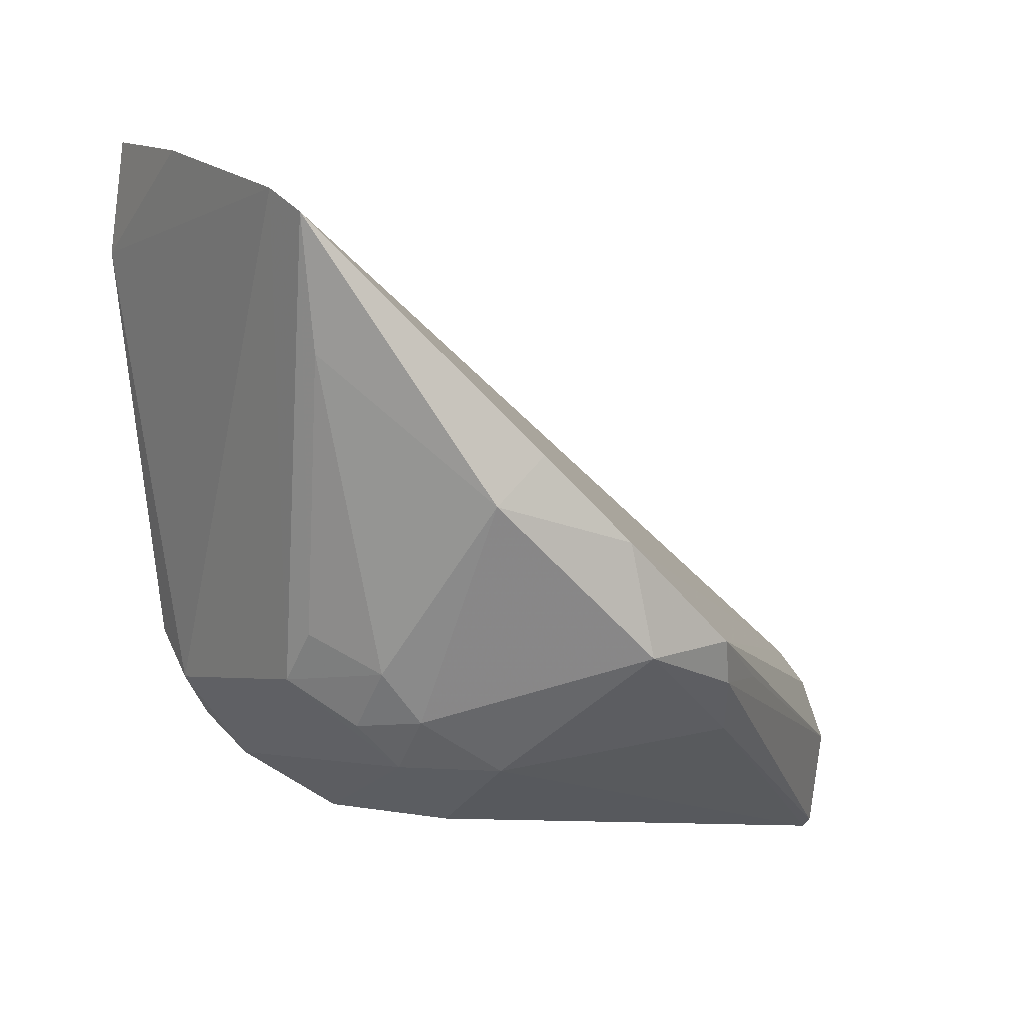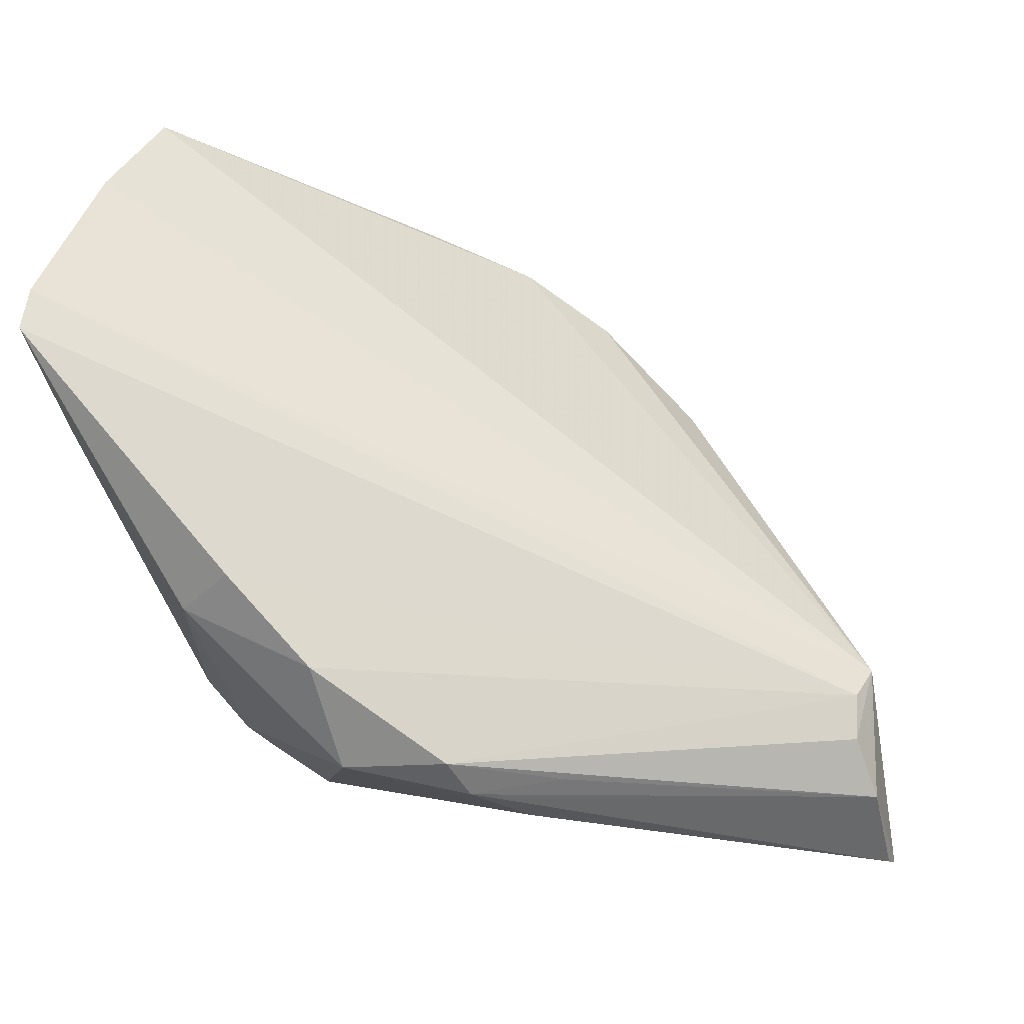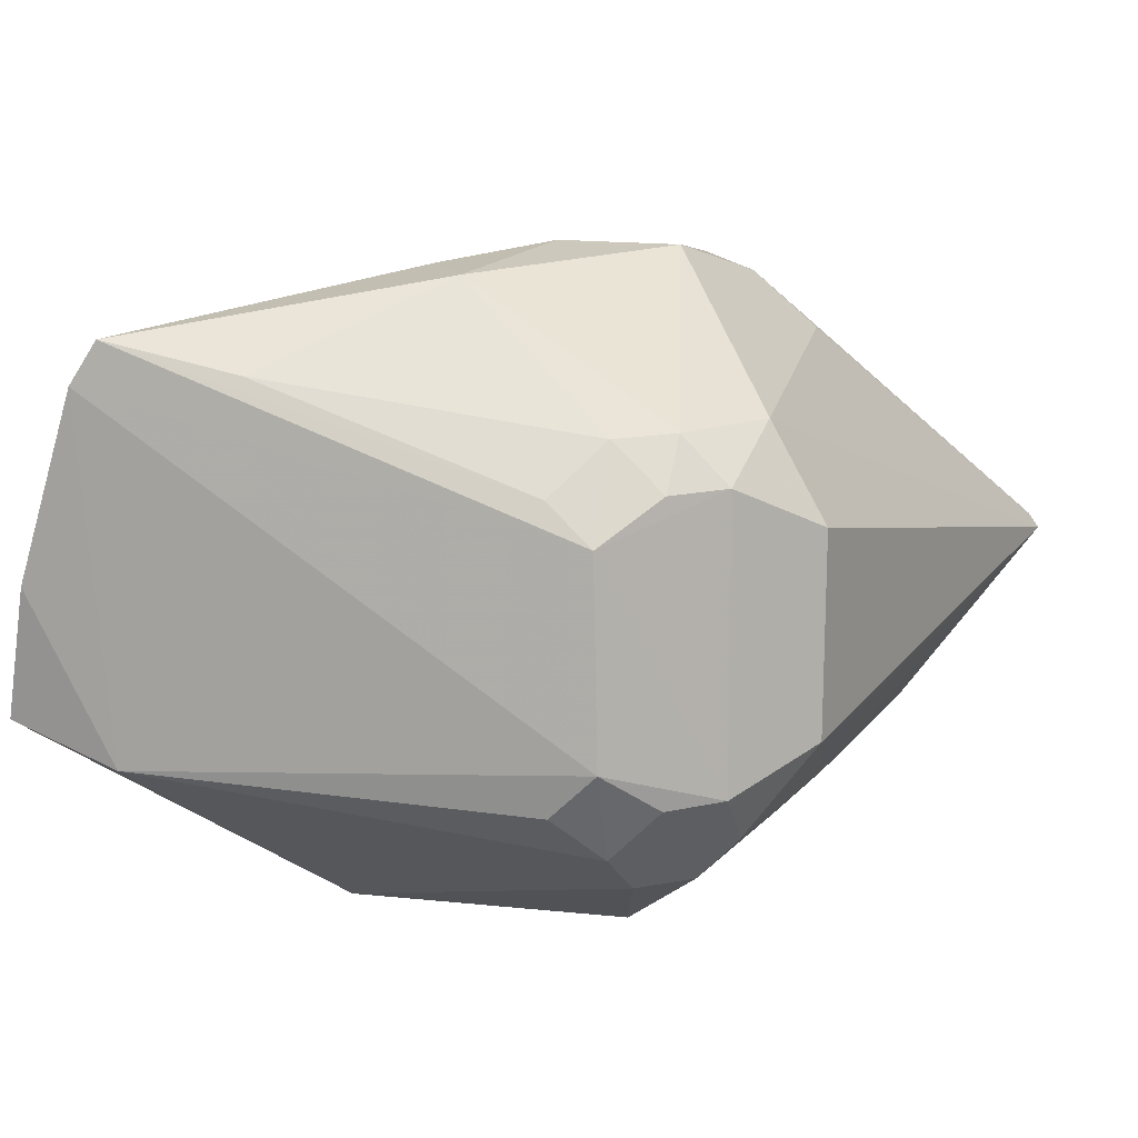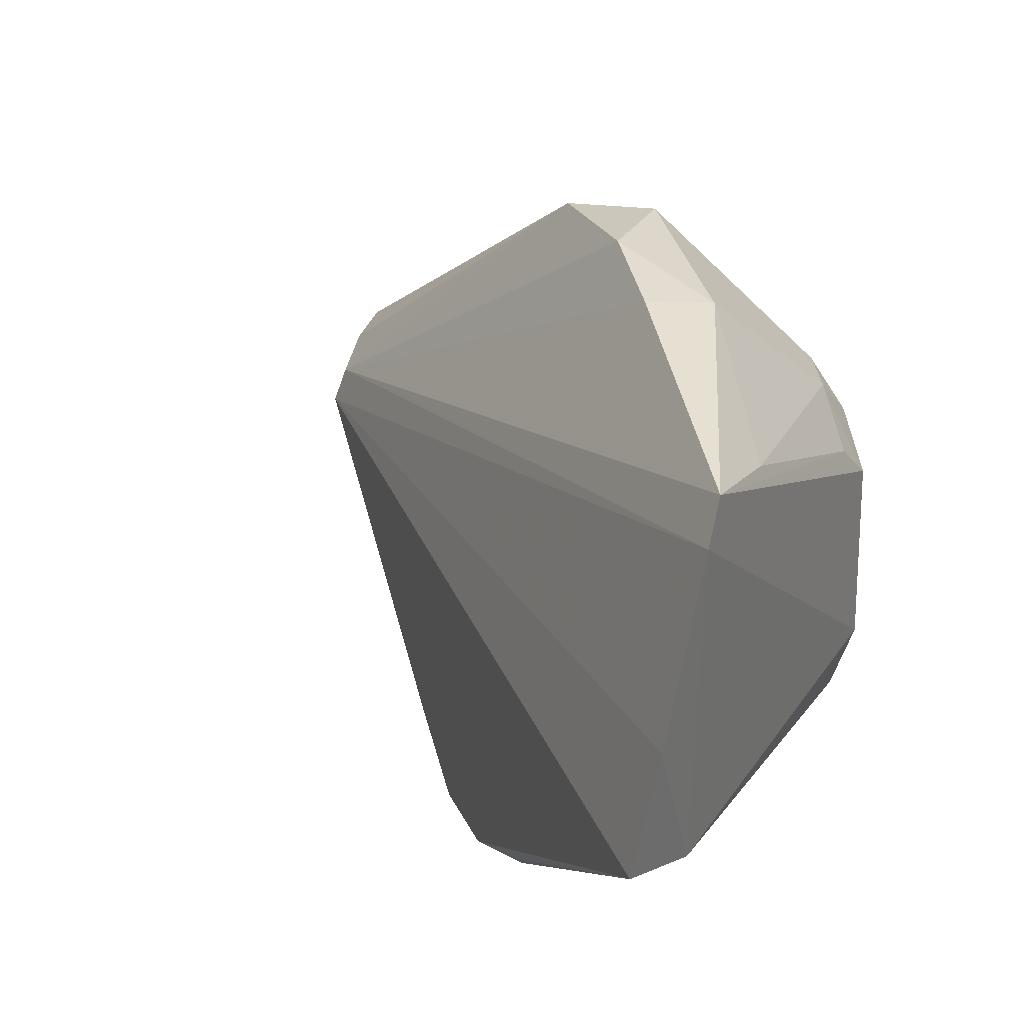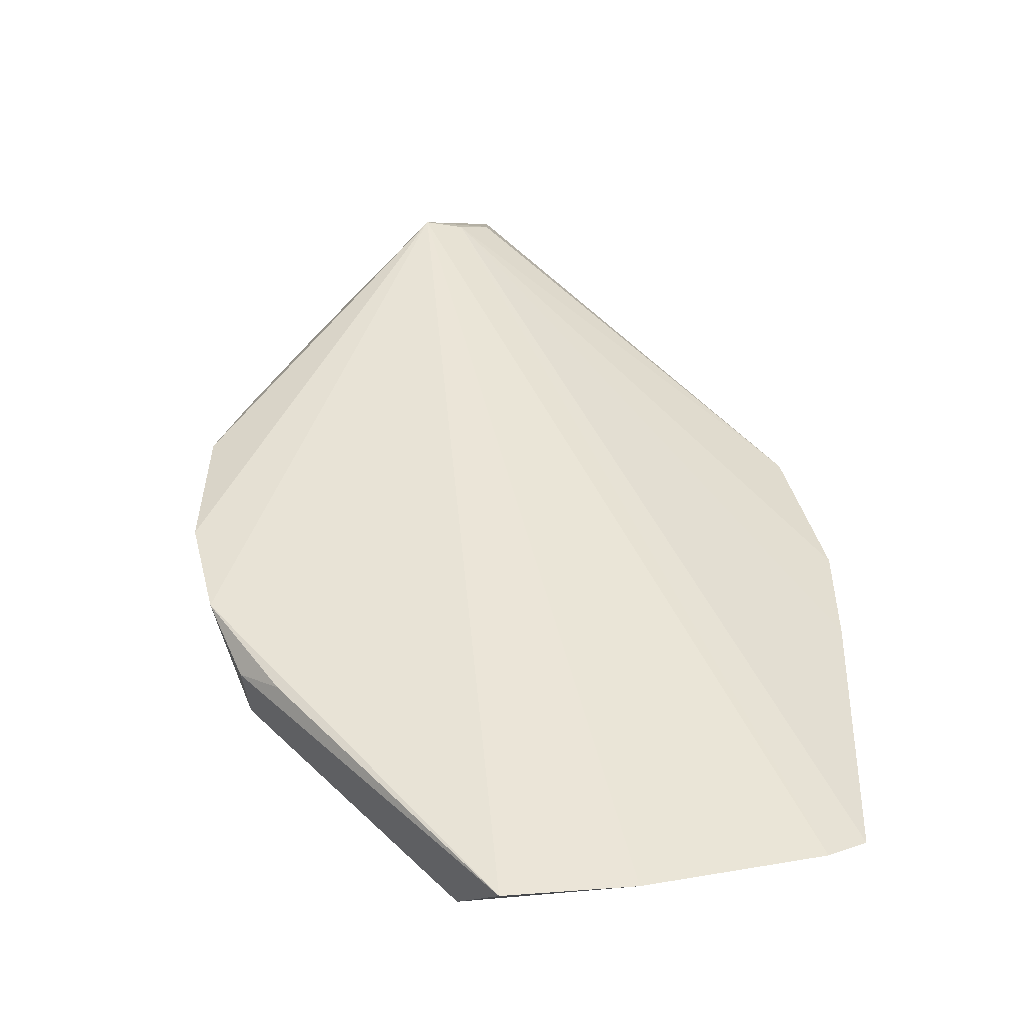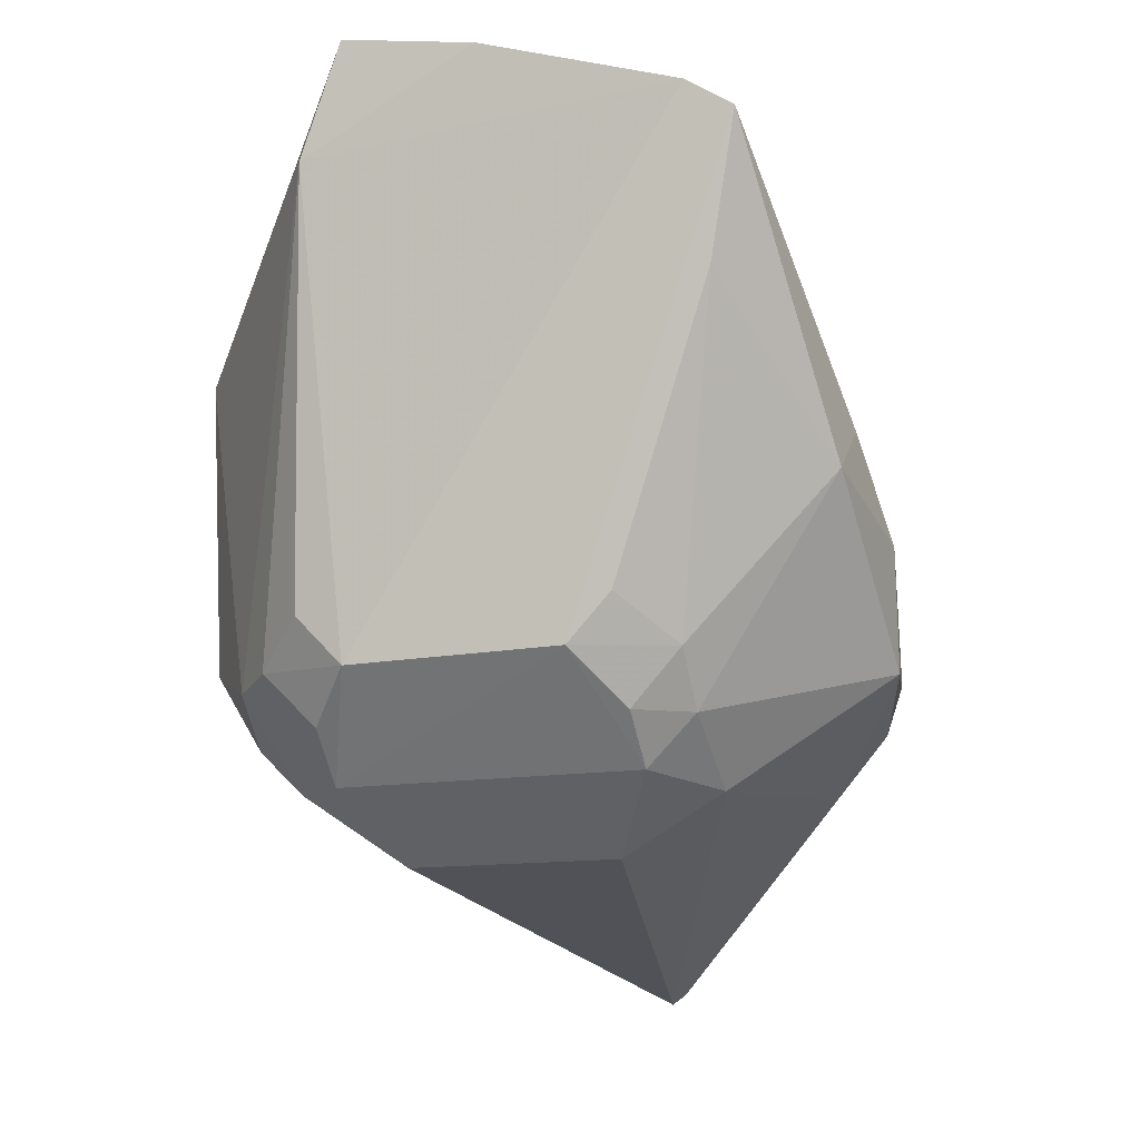
<metadata>
{"format":"obj","ext":"obj","renderer":"f3d","projection":"perspective","resolution":1024,"background":"white","views":[{"elev":-1.0,"azim":-37.1,"up":"+Y"},{"elev":24.7,"azim":16.3,"up":"+Y"},{"elev":11.0,"azim":-67.0,"up":"+Z"},{"elev":27.3,"azim":-142.1,"up":"+Z"},{"elev":77.4,"azim":-100.6,"up":"+Y"},{"elev":-16.2,"azim":-74.7,"up":"+Y"}]}
</metadata>
<code>
v 0.03458 0.03298 0.06155
v 0.0808 0.004728 0.03322
v 0.07723 0.02328 0.0312
v 0.03772 0.04891 0.006296
v 0.02294 0.01427 0.02139
v 0.05493 0.03616 0.007704
v 0.007 0.06485 0.03654
v 0.07921 0.014 0.03748
v 0.03115 0.009487 0.04095
v 0.07063 0.01484 0.0185
v 0.04545 0.04373 0.005503
v 0.007418 0.05774 0.05535
v 0.008106 0.06711 0.02585
v 0.04758 0.0213 0.05864
v 0.07702 0.01943 0.0371
v 0.03028 0.009401 0.02462
v 0.05927 0.03179 0.01117
v 0.03083 0.02533 0.008463
v 0.006878 0.0599 0.05188
v 0.01951 0.02242 0.04842
v 0.015 0.02145 0.02454
v 0.08045 0.005512 0.0345
v 0.04596 0.02486 0.06019
v 0.07643 0.0224 0.03444
v 0.02373 0.01454 0.04469
v 0.04665 0.01439 0.0177
v 0.04286 0.02593 0.008216
v 0.02828 0.0486 0.008244
v 0.02703 0.01466 0.01729
v 0.02269 0.03571 0.05961
v 0.008811 0.05807 0.02257
v 0.01517 0.02187 0.04103
v 0.05141 0.01705 0.05383
v 0.05452 0.02142 0.05428
v 0.03713 0.02368 0.06127
v 0.02696 0.03978 0.0601
v 0.04326 0.009331 0.02498
v 0.05574 0.02997 0.008821
v 0.04664 0.01838 0.01371
v 0.03098 0.05105 0.008064
v 0.01901 0.02229 0.01689
v 0.01036 0.04737 0.05285
v 0.01971 0.01808 0.04451
v 0.03097 0.01413 0.04899
v 0.02319 0.01838 0.04862
v 0.02722 0.01824 0.01366
v 0.02892 0.05405 0.0111
v 0.01501 0.02539 0.02084
v 0.02306 0.02181 0.01365
v 0.0192 0.01798 0.02112
v 0.01514 0.02562 0.04441
f 8 2 3
f 10 3 2
f 11 4 3
f 11 3 6
f 13 7 3
f 13 3 4
f 15 8 3
f 16 2 9
f 17 10 6
f 17 6 3
f 17 3 10
f 18 4 11
f 19 3 7
f 22 2 8
f 22 8 14
f 23 8 15
f 24 23 15
f 24 1 23
f 24 15 3
f 24 19 12
f 24 3 19
f 25 16 9
f 25 5 16
f 26 10 2
f 27 18 11
f 27 11 6
f 28 4 18
f 29 16 5
f 29 26 16
f 31 7 13
f 31 13 28
f 31 21 19
f 31 19 7
f 32 12 19
f 32 19 21
f 32 21 5
f 32 5 25
f 33 22 14
f 33 2 22
f 34 23 14
f 34 14 8
f 34 8 23
f 35 23 1
f 35 14 23
f 35 1 30
f 35 33 14
f 36 24 12
f 36 1 24
f 36 30 1
f 36 12 30
f 37 26 2
f 37 2 16
f 37 16 26
f 38 27 6
f 38 6 10
f 38 10 27
f 39 18 27
f 39 27 10
f 39 10 26
f 40 28 13
f 40 4 28
f 42 30 12
f 42 20 30
f 43 32 25
f 43 20 32
f 44 9 2
f 44 2 33
f 44 33 35
f 44 25 9
f 45 35 30
f 45 30 20
f 45 44 35
f 45 25 44
f 45 43 25
f 45 20 43
f 46 18 39
f 46 39 26
f 46 26 29
f 47 40 13
f 47 13 4
f 47 4 40
f 48 41 21
f 48 21 31
f 48 31 41
f 49 41 31
f 49 31 28
f 49 28 18
f 49 18 46
f 49 46 29
f 49 29 5
f 49 5 41
f 50 41 5
f 50 5 21
f 50 21 41
f 51 32 20
f 51 20 42
f 51 42 12
f 51 12 32

</code>
